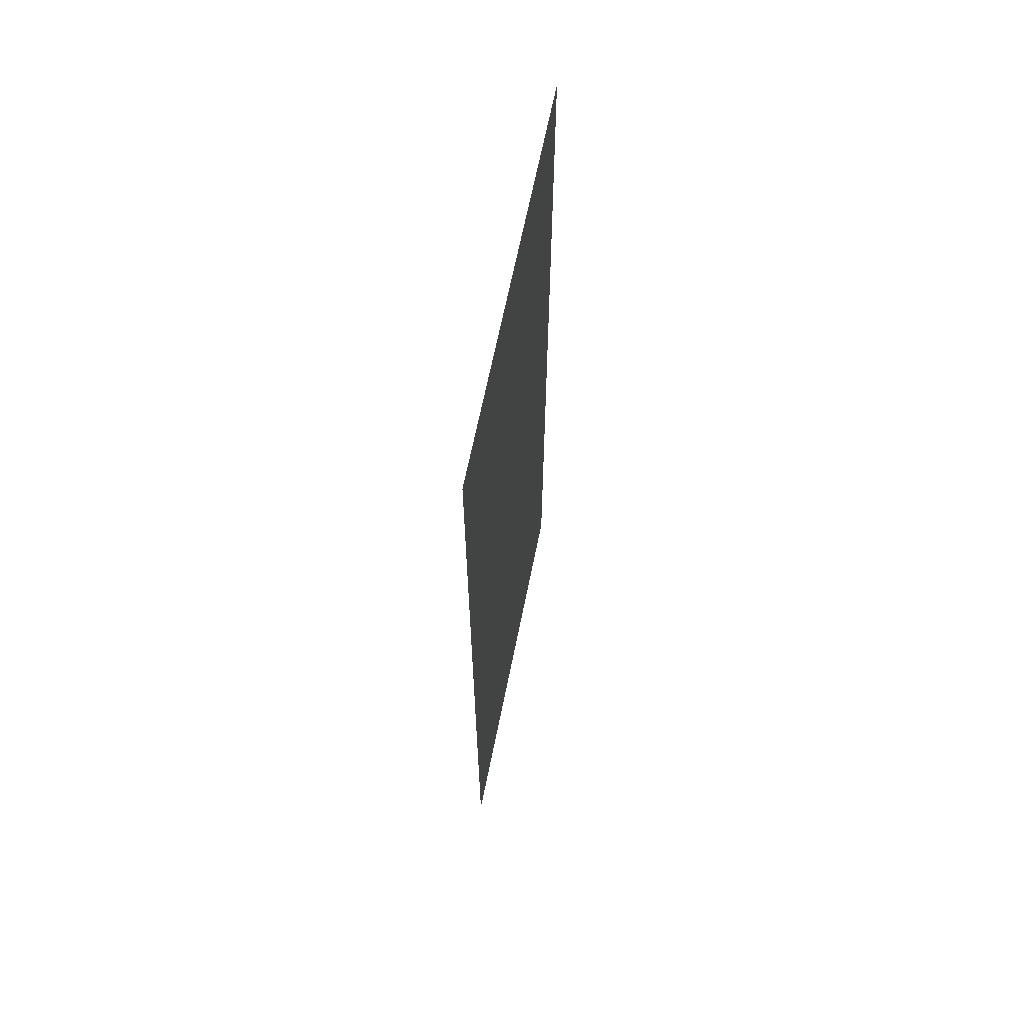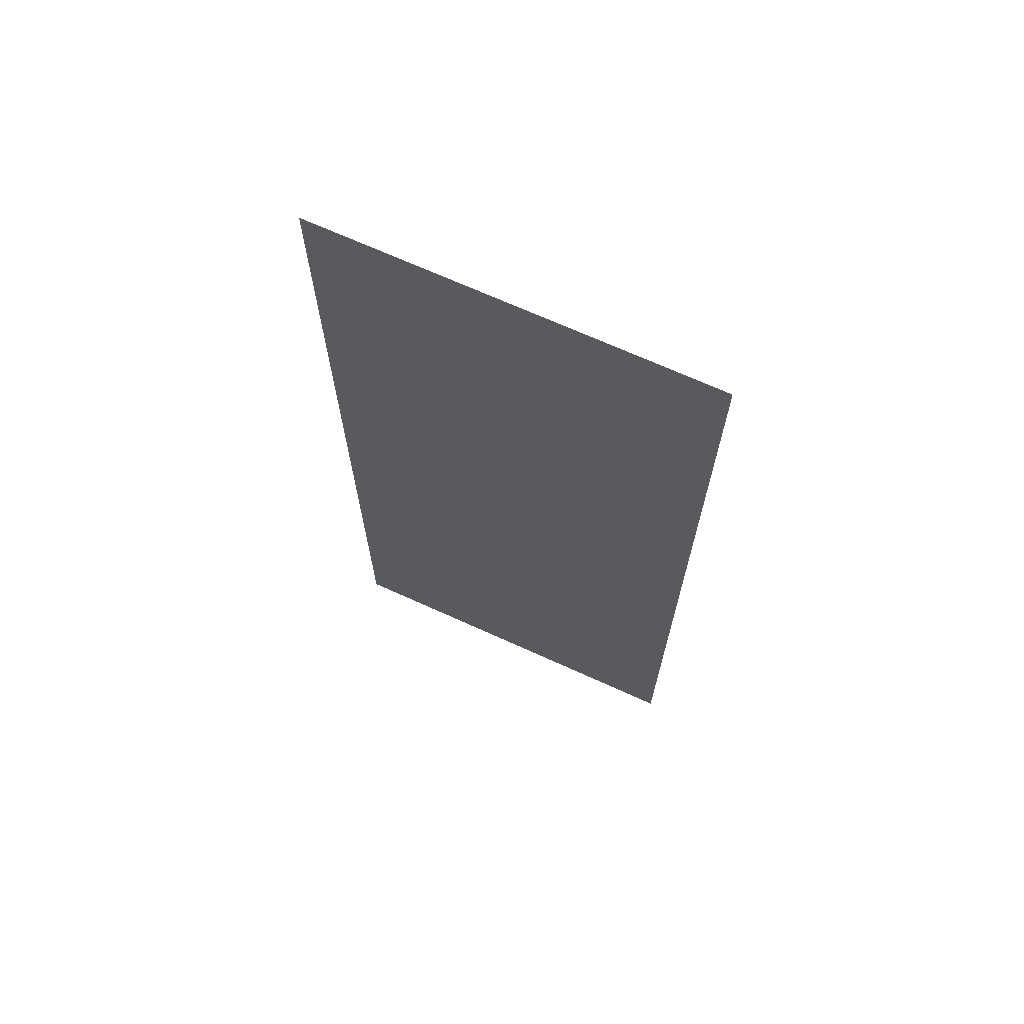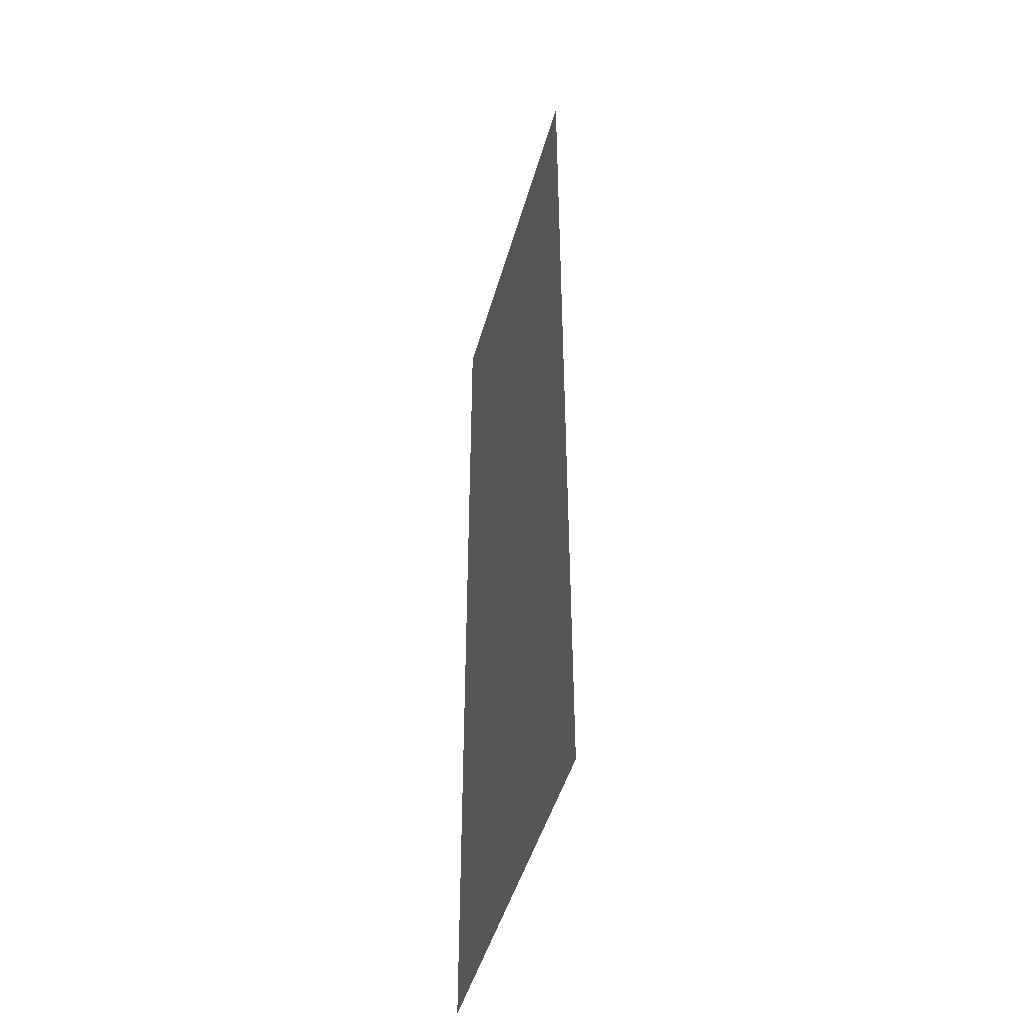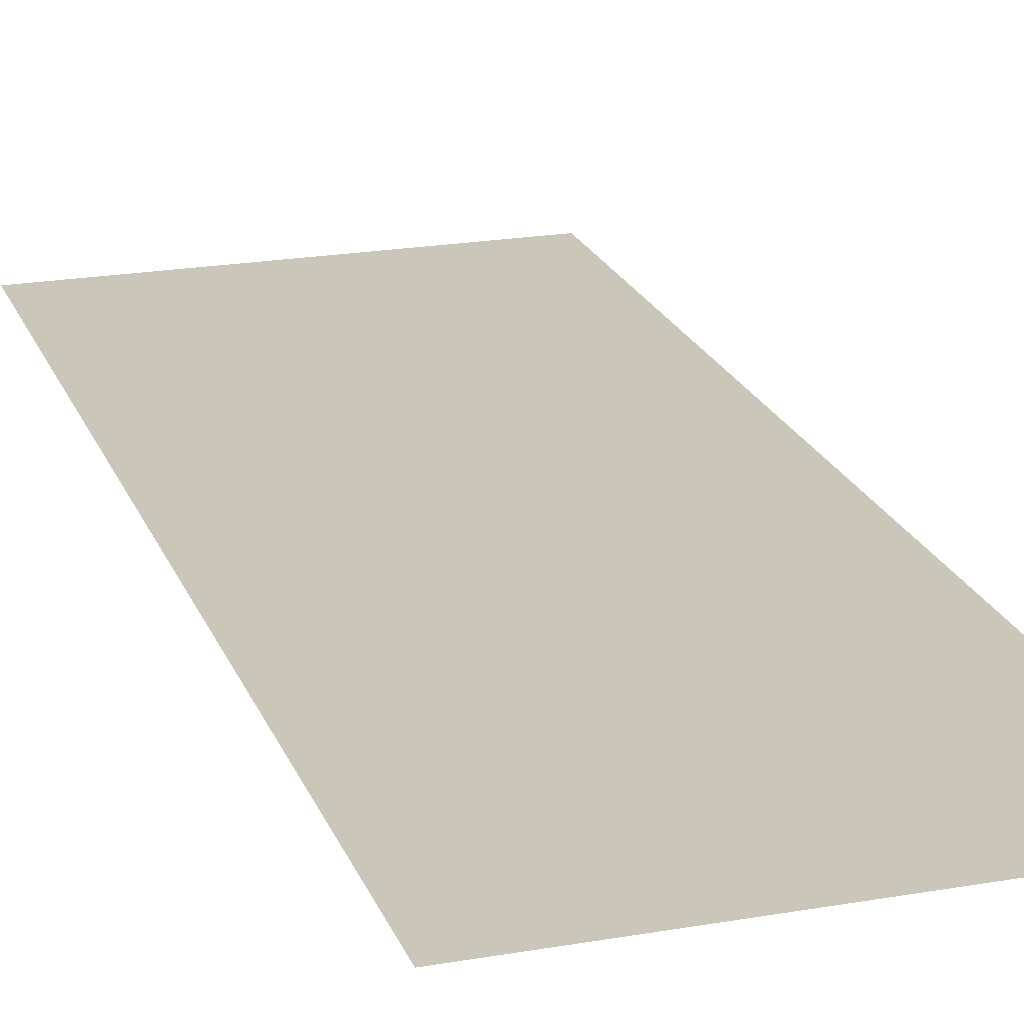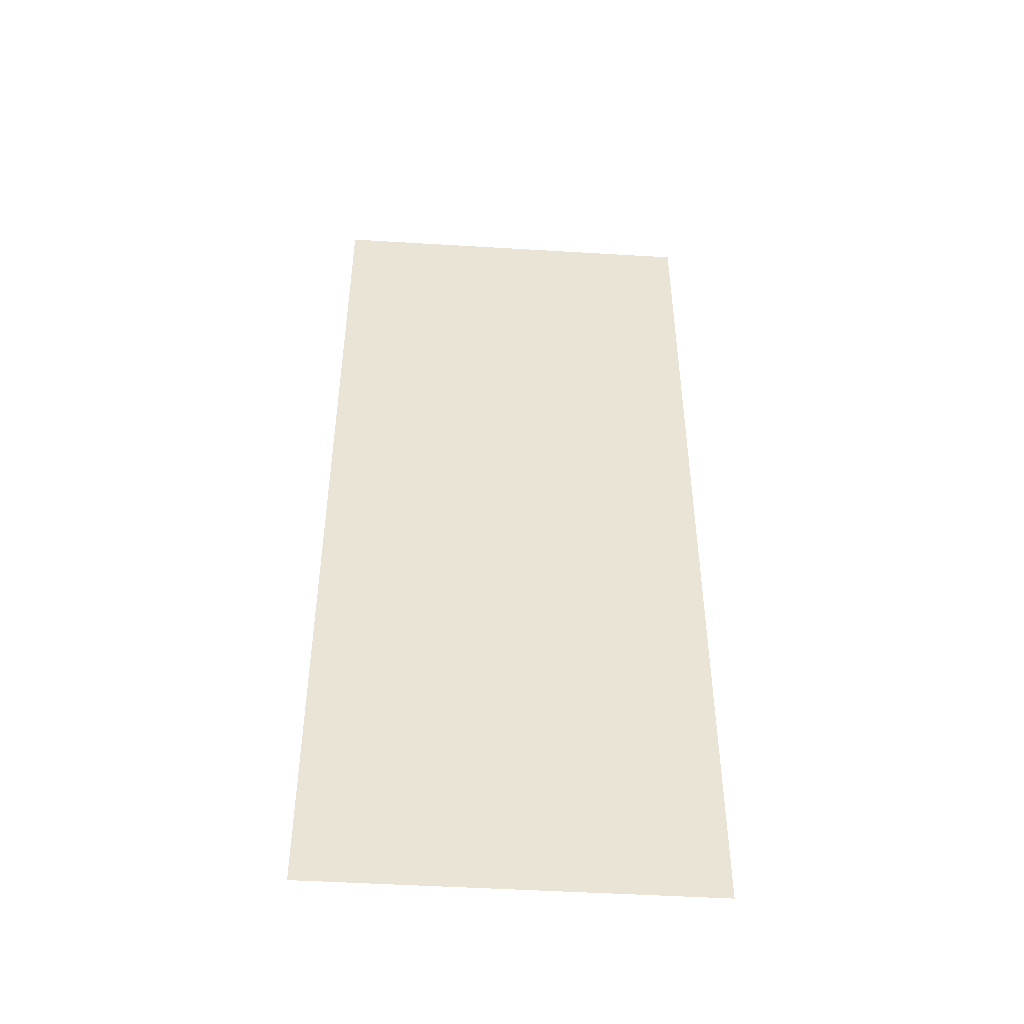
<metadata>
{"format":"obj","ext":"obj","renderer":"f3d","projection":"perspective","resolution":1024,"background":"white","views":[{"elev":66.6,"azim":-78.5,"up":"+Y"},{"elev":69.6,"azim":-155.6,"up":"+Y"},{"elev":-46.5,"azim":-105.3,"up":"+Y"},{"elev":21.2,"azim":-17.4,"up":"+Z"},{"elev":-47.7,"azim":176.1,"up":"+Y"}]}
</metadata>
<code>
v -96 -576 0
v -144 -576 0
v -144 -528 0
v -96 -528 0
v -48 -576 0
v -96 -576 0
v -96 -528 0
v -48 -528 0
v -96 -528 0
v -144 -528 0
v -144 -480 0
v -96 -480 0
v -48 -528 0
v -96 -528 0
v -96 -480 0
v -48 -480 0
v -96 -480 0
v -144 -480 0
v -144 -432 0
v -96 -432 0
v -48 -480 0
v -96 -480 0
v -96 -432 0
v -48 -432 0
v -96 -432 0
v -144 -432 0
v -144 -384 0
v -96 -384 0
v -48 -432 0
v -96 -432 0
v -96 -384 0
v -48 -384 0
v -96 -384 0
v -144 -384 0
v -144 -336 0
v -96 -336 0
v -48 -384 0
v -96 -384 0
v -96 -336 0
v -48 -336 0
g Map3_mesh_0026
f 1 2 3 4
f 5 6 7 8
f 9 10 11 12
f 13 14 15 16
f 17 18 19 20
f 21 22 23 24
f 25 26 27 28
f 29 30 31 32
f 33 34 35 36
f 37 38 39 40

</code>
